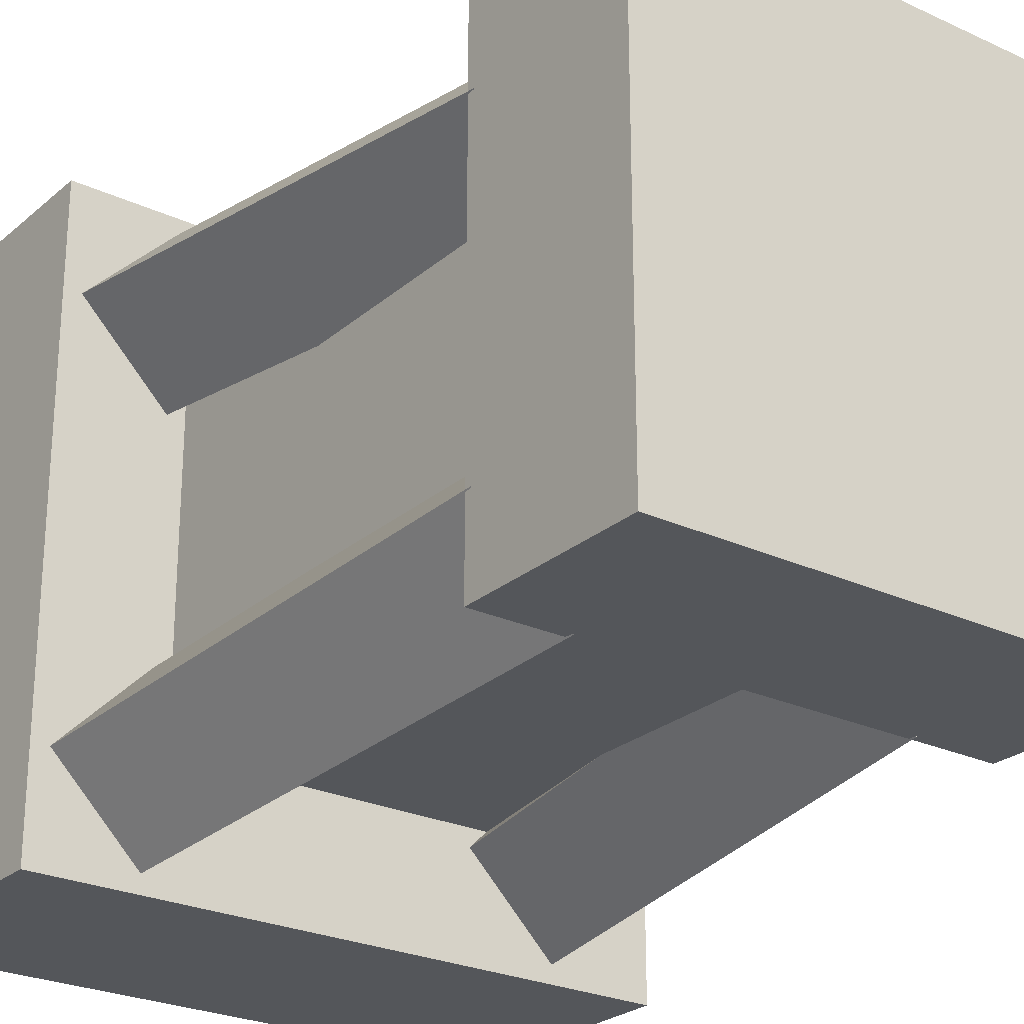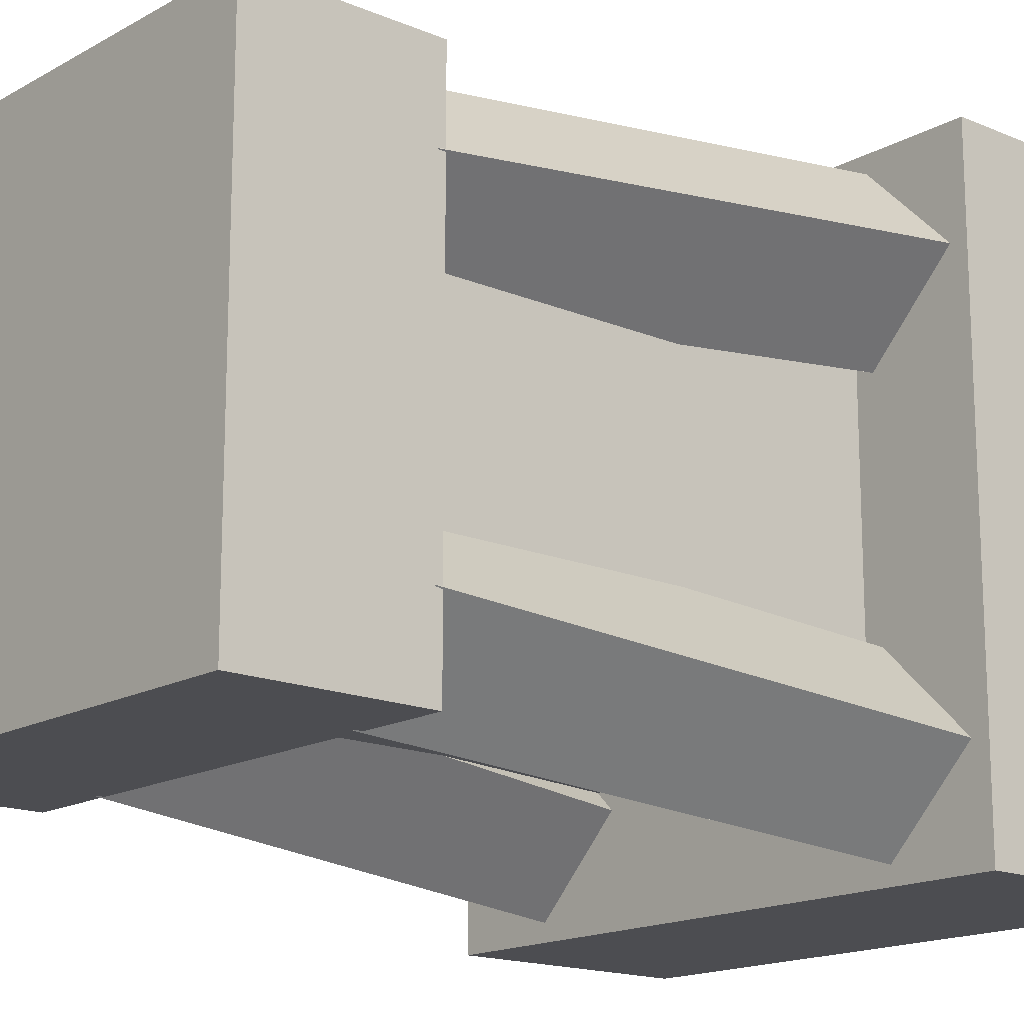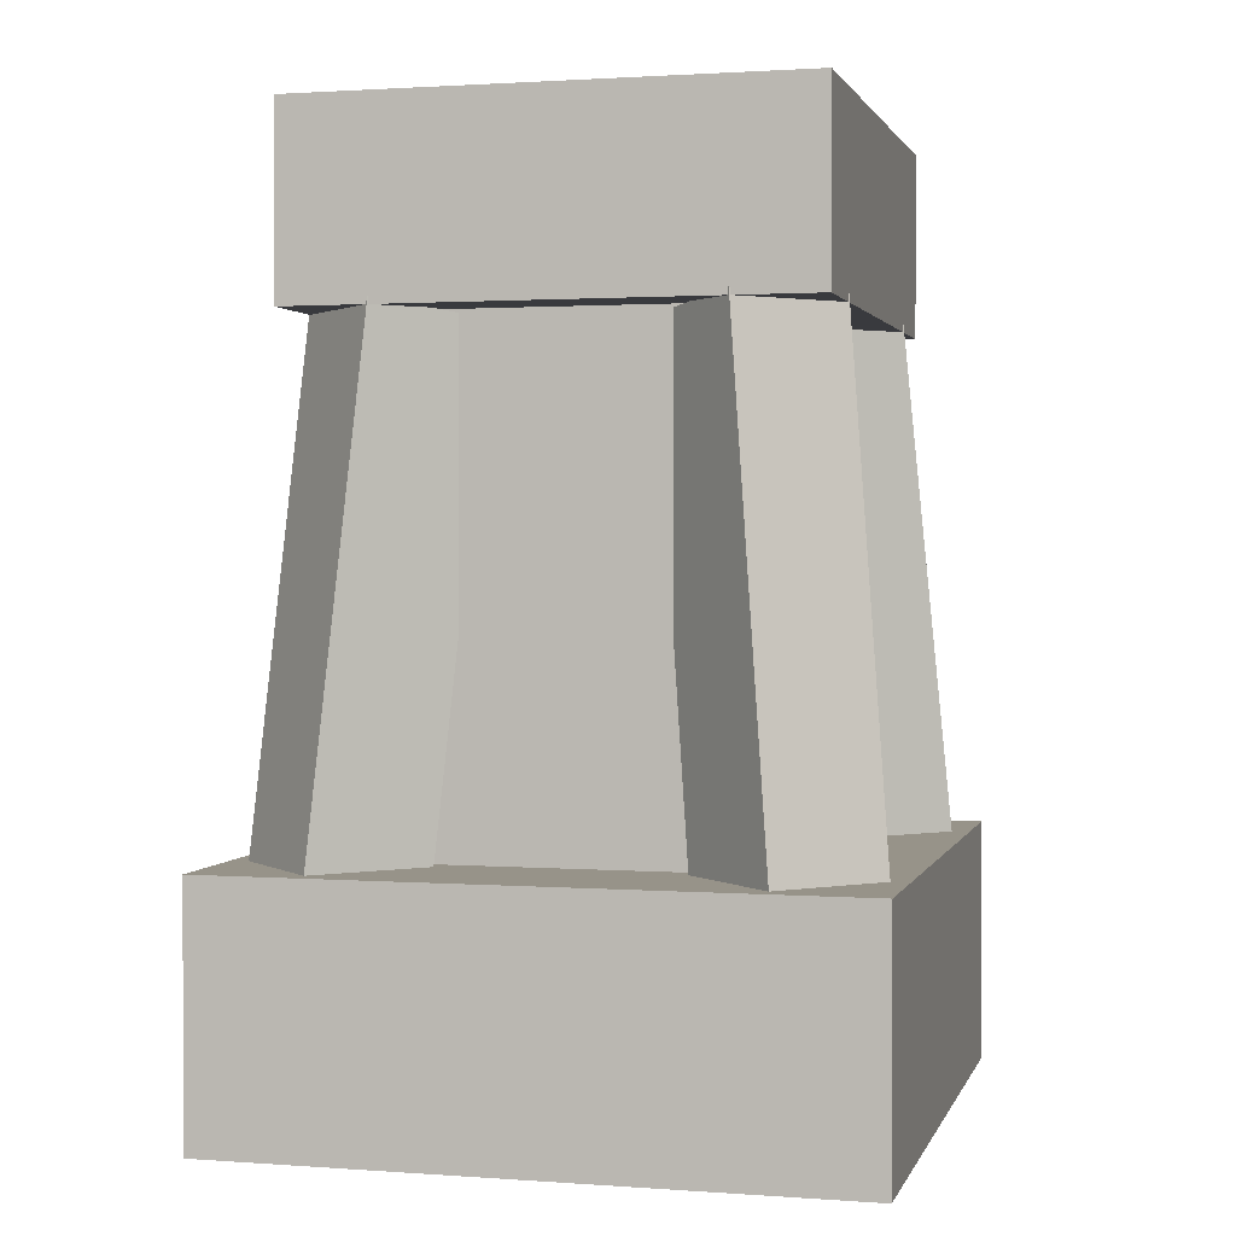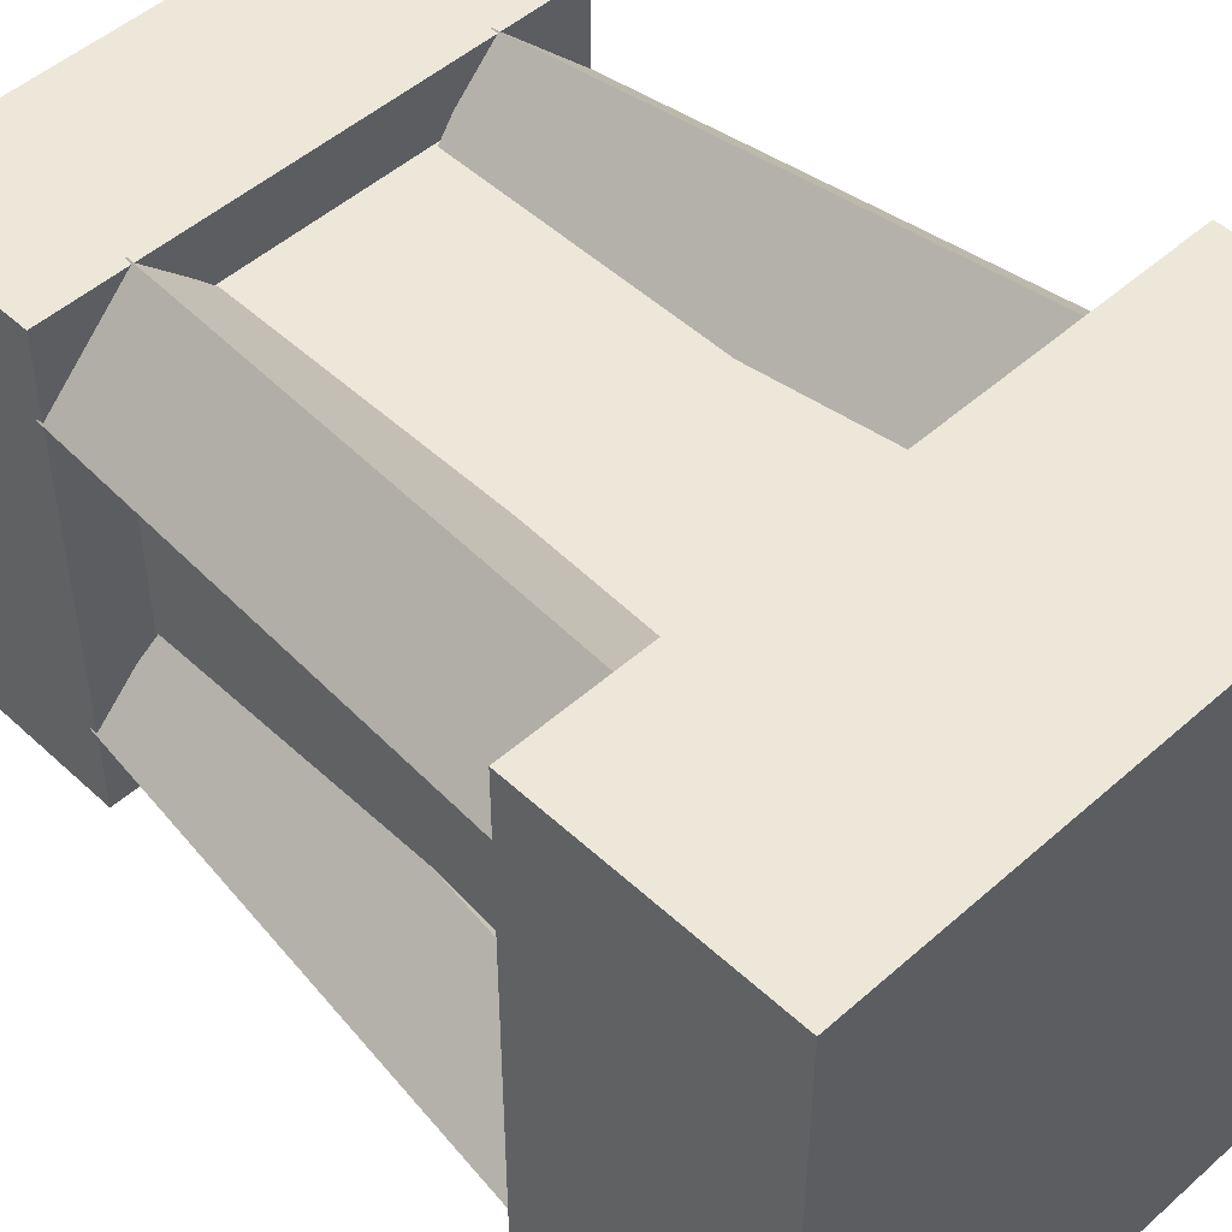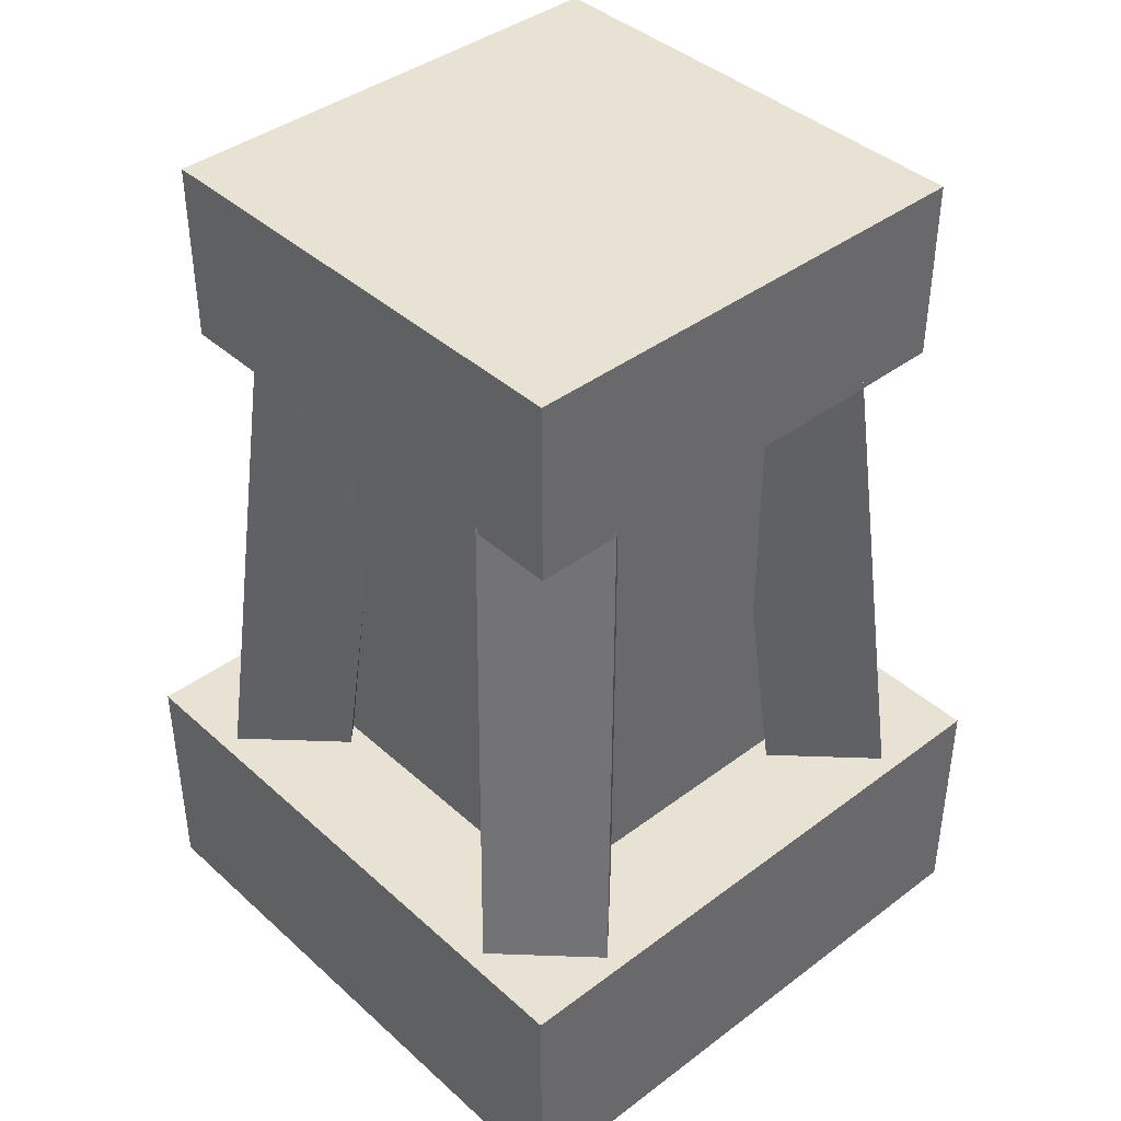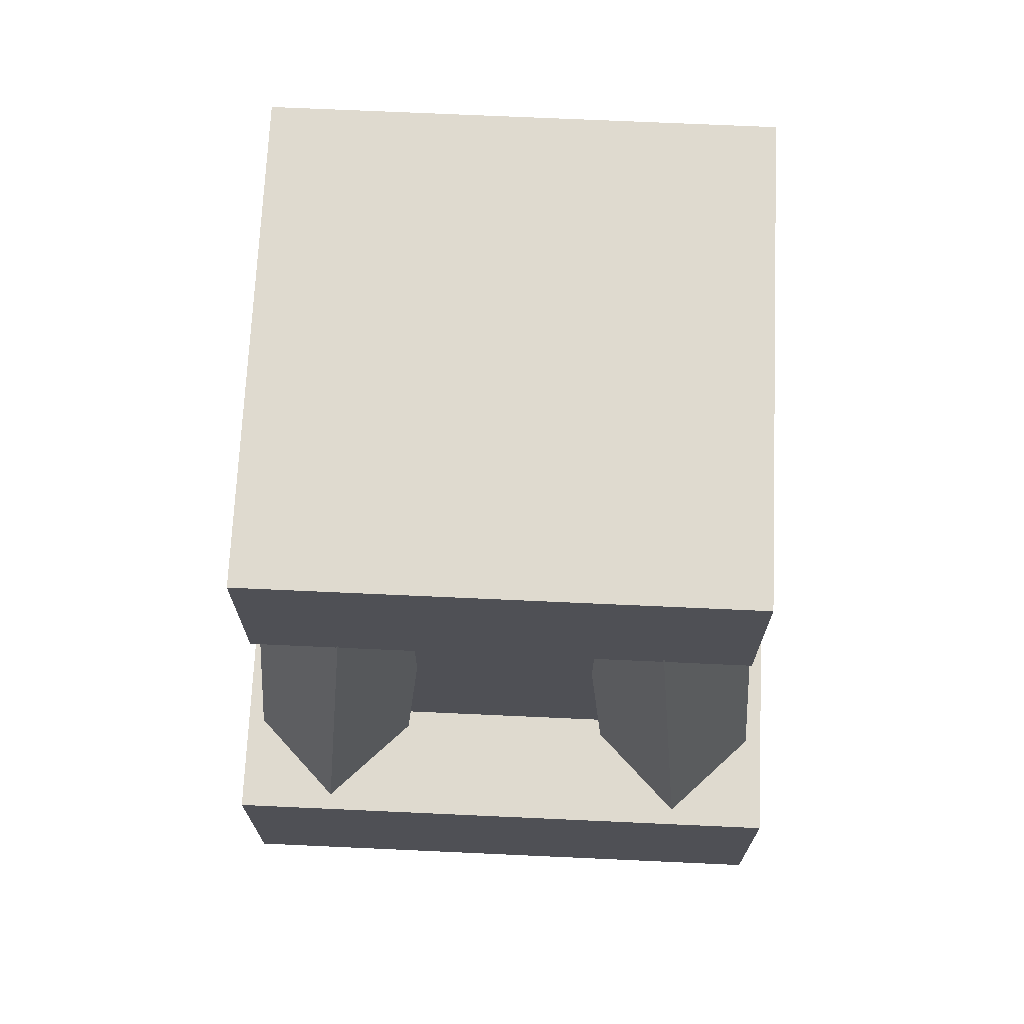
<metadata>
{"format":"obj","ext":"obj","renderer":"f3d","projection":"perspective","resolution":1024,"background":"white","views":[{"elev":-25.5,"azim":143.3,"up":"+Z"},{"elev":-16.2,"azim":-131.1,"up":"+Z"},{"elev":1.5,"azim":-165.4,"up":"+Y"},{"elev":49.6,"azim":-44.4,"up":"+Z"},{"elev":40.8,"azim":47.5,"up":"+Y"},{"elev":70.6,"azim":-177.4,"up":"+Y"}]}
</metadata>
<code>
o Top
v 0.8308 -0.05892 0.1766
v 0.2058 -0.05892 0.1766
v 0.2058 0.1911 0.1766
v 0.8308 0.1911 0.1766
v 0.2058 -0.05892 0.8016
v 0.8308 -0.05892 0.8016
v 0.8308 0.1911 0.8016
v 0.2058 0.1911 0.8016
v 0.7058 0.1911 0.3016
v 0.3308 0.1911 0.3016
v 0.3308 0.6911 0.3016
v 0.7058 0.6911 0.3016
v 0.3308 0.1911 0.6766
v 0.7058 0.1911 0.6766
v 0.7058 0.6911 0.6766
v 0.3308 0.6911 0.6766
v 0.3076 0.1404 0.1901
v 0.2193 0.1404 0.2785
v 0.2677 0.6987 0.3269
v 0.3561 0.6987 0.2386
v 0.307 0.1252 0.3662
v 0.3954 0.1252 0.2778
v 0.4439 0.6835 0.3263
v 0.3555 0.6835 0.4147
v 0.2193 0.1404 0.6998
v 0.3076 0.1404 0.7881
v 0.3561 0.6987 0.7397
v 0.2677 0.6987 0.6513
v 0.3954 0.1252 0.7004
v 0.307 0.1252 0.612
v 0.3555 0.6835 0.5636
v 0.4439 0.6835 0.6519
v 0.7683 0.6911 0.2391
v 0.2683 0.6911 0.2391
v 0.2683 0.8786 0.2391
v 0.7683 0.8786 0.2391
v 0.2683 0.6911 0.7391
v 0.7683 0.6911 0.7391
v 0.7683 0.8786 0.7391
v 0.2683 0.8786 0.7391
v 0.8173 0.1404 0.2785
v 0.7289 0.1404 0.1901
v 0.6805 0.6987 0.2386
v 0.7689 0.6987 0.3269
v 0.6412 0.1252 0.2778
v 0.7296 0.1252 0.3662
v 0.6811 0.6835 0.4147
v 0.5927 0.6835 0.3263
v 0.7289 0.1404 0.7881
v 0.8173 0.1404 0.6998
v 0.7689 0.6987 0.6513
v 0.6805 0.6987 0.7397
v 0.7296 0.1252 0.612
v 0.6412 0.1252 0.7004
v 0.5927 0.6835 0.6519
v 0.6811 0.6835 0.5636
f 1 2 3 4
f 5 6 7 8
f 4 3 8 7
f 6 5 2 1
f 6 1 4 7
f 2 5 8 3
f 9 10 11 12
f 13 14 15 16
f 12 11 16 15
f 14 13 10 9
f 14 9 12 15
f 10 13 16 11
f 17 18 19 20
f 21 22 23 24
f 20 19 24 23
f 22 21 18 17
f 22 17 20 23
f 18 21 24 19
f 25 26 27 28
f 29 30 31 32
f 28 27 32 31
f 30 29 26 25
f 30 25 28 31
f 26 29 32 27
f 33 34 35 36
f 37 38 39 40
f 36 35 40 39
f 38 37 34 33
f 38 33 36 39
f 34 37 40 35
f 41 42 43 44
f 45 46 47 48
f 44 43 48 47
f 46 45 42 41
f 46 41 44 47
f 42 45 48 43
f 49 50 51 52
f 53 54 55 56
f 52 51 56 55
f 54 53 50 49
f 54 49 52 55
f 50 53 56 51

</code>
